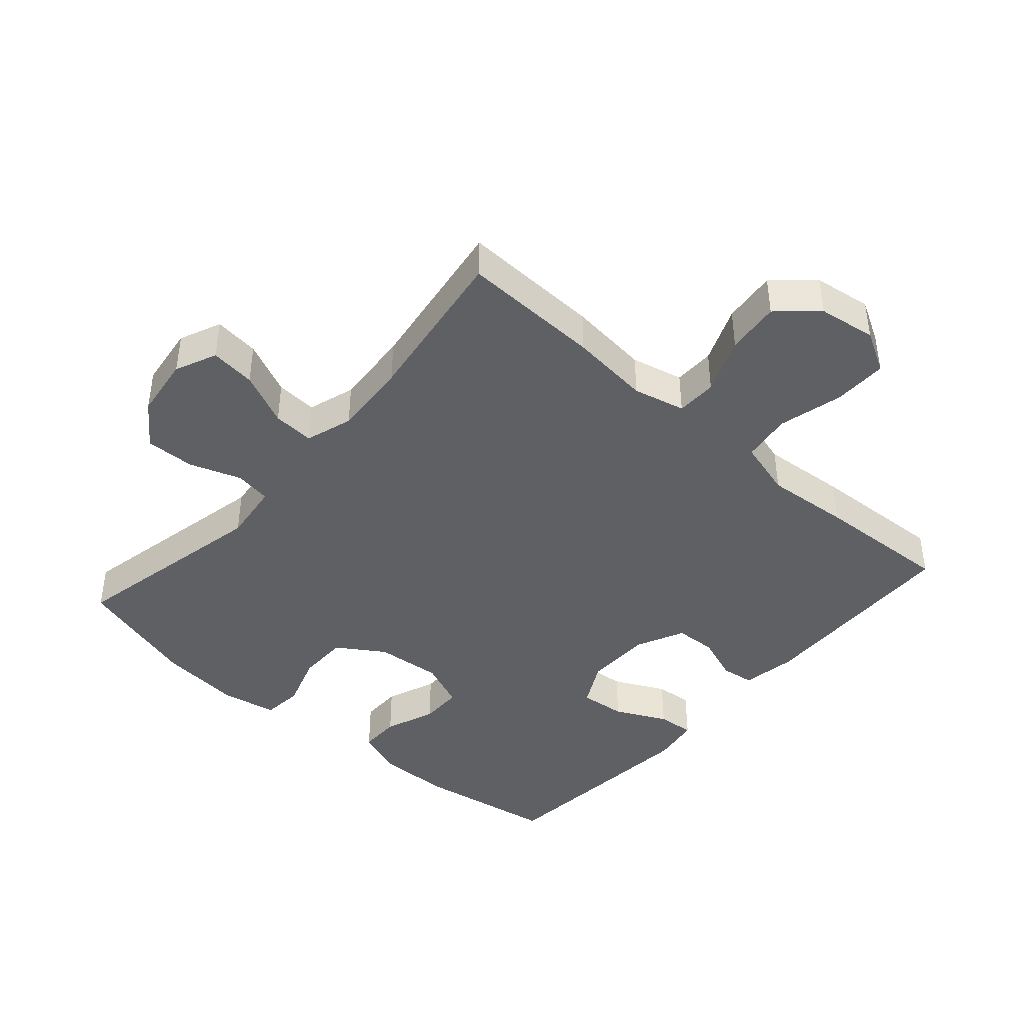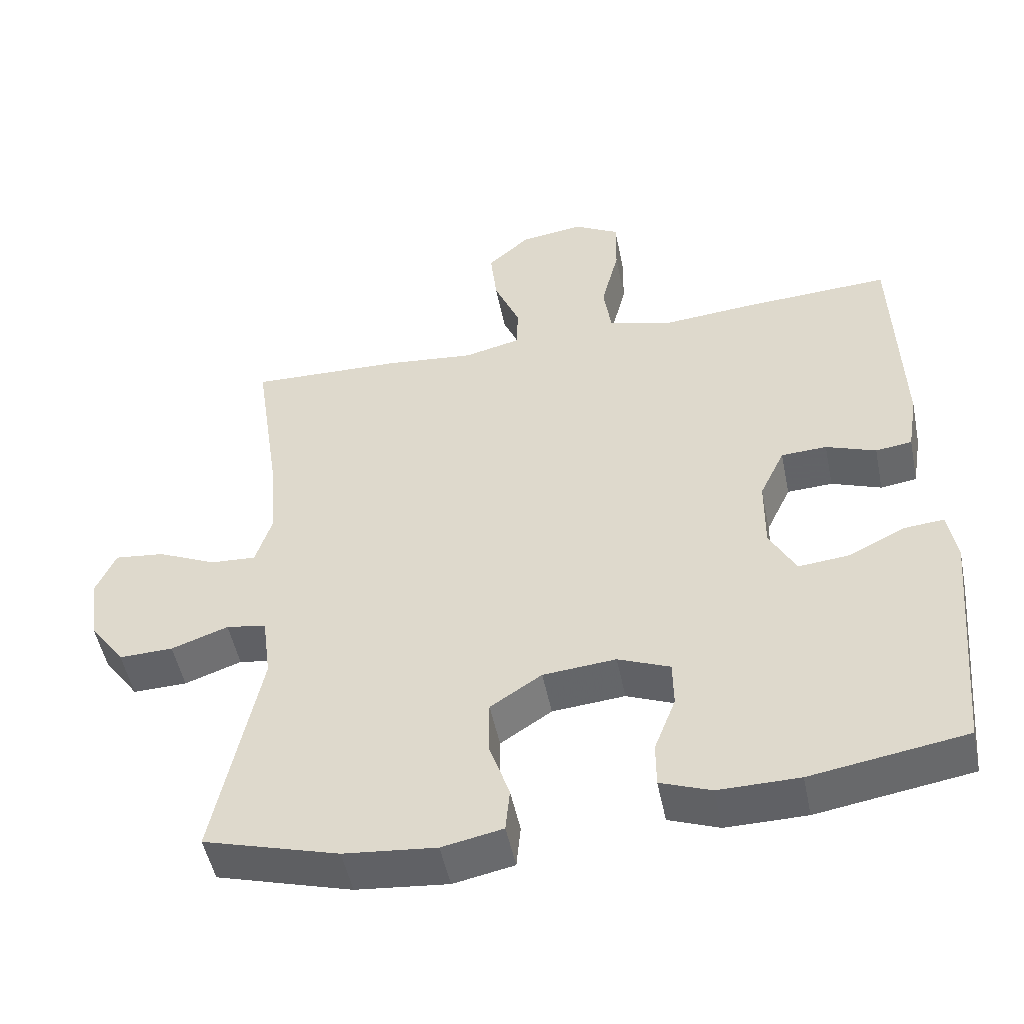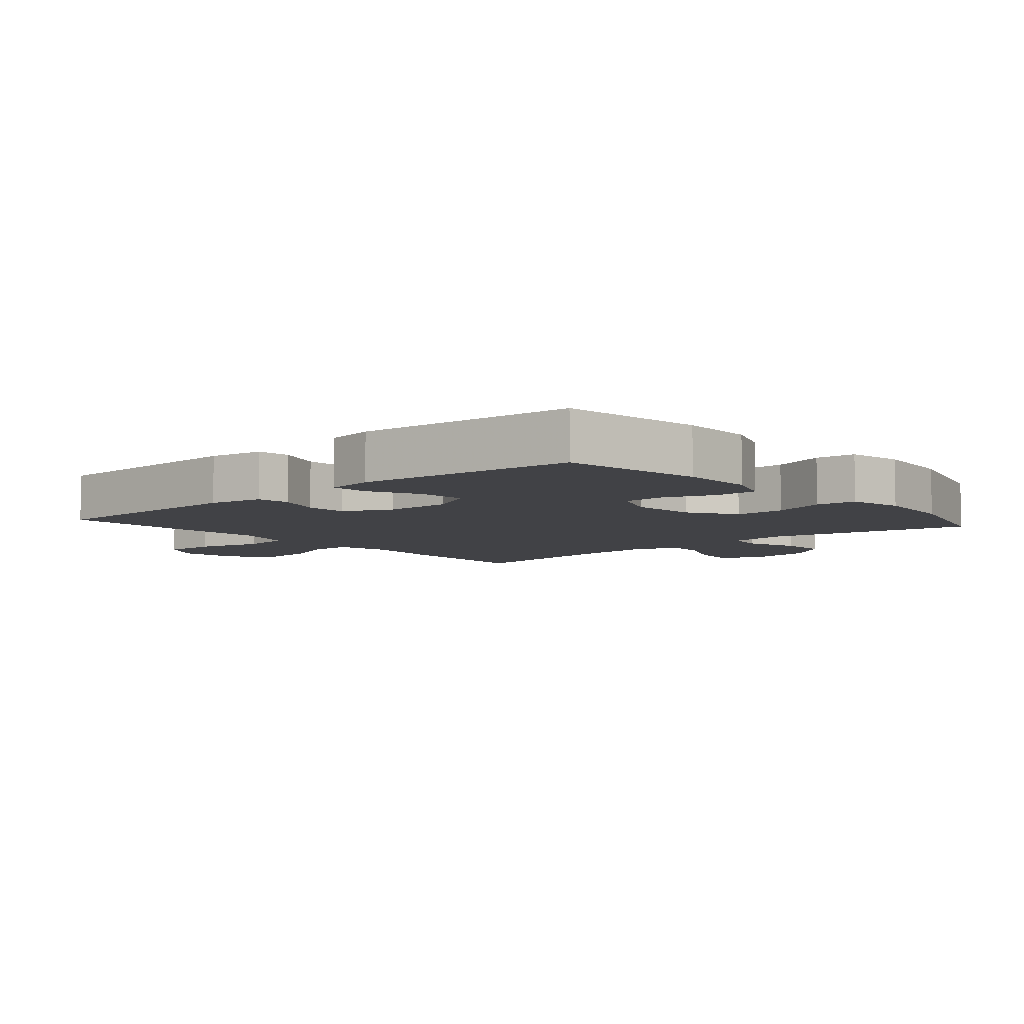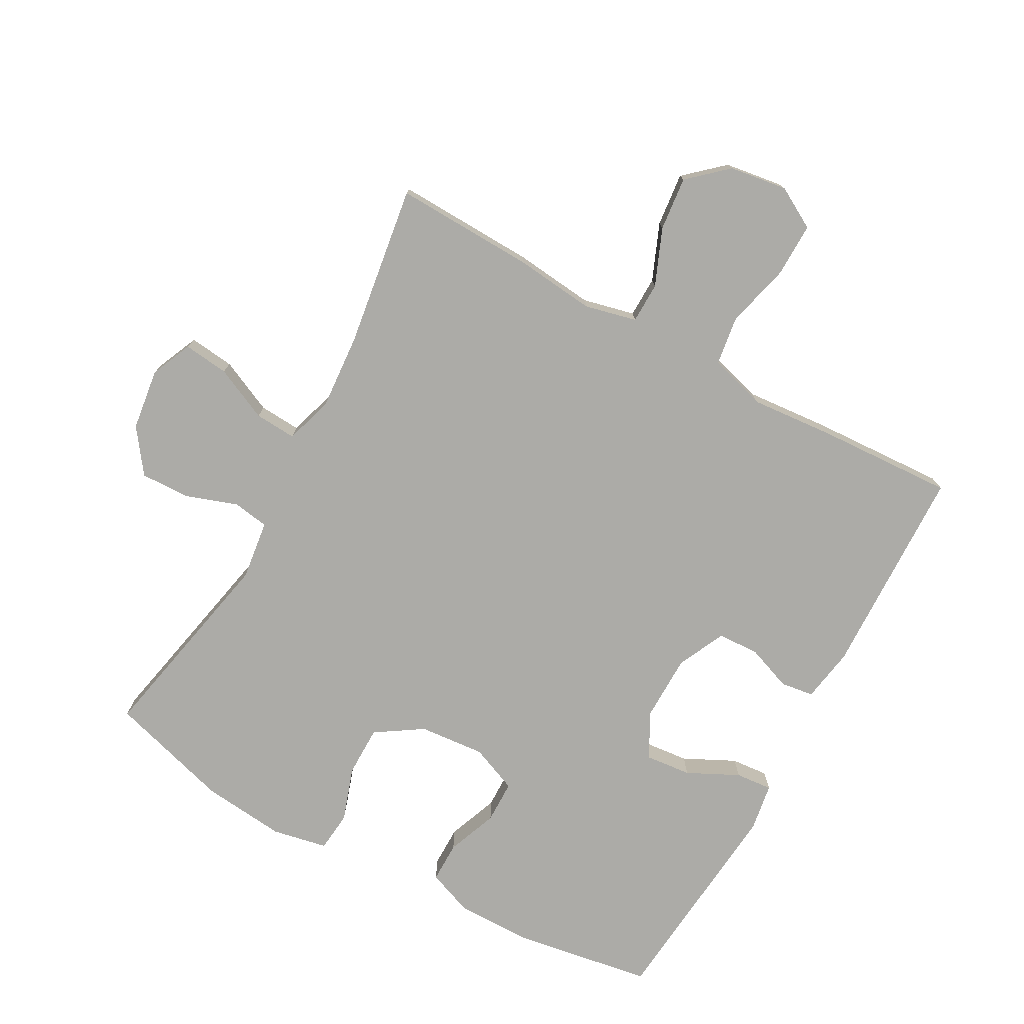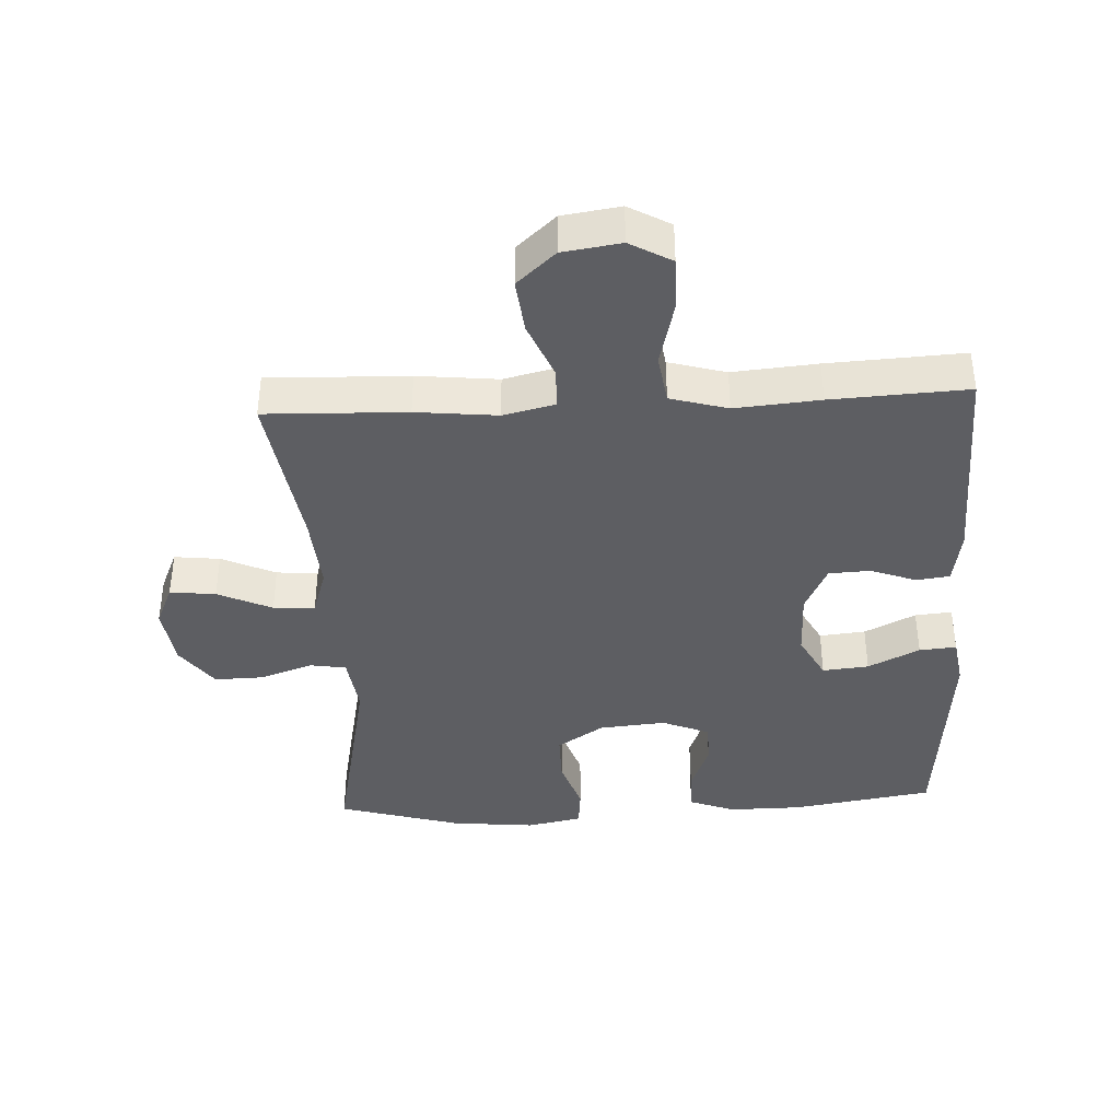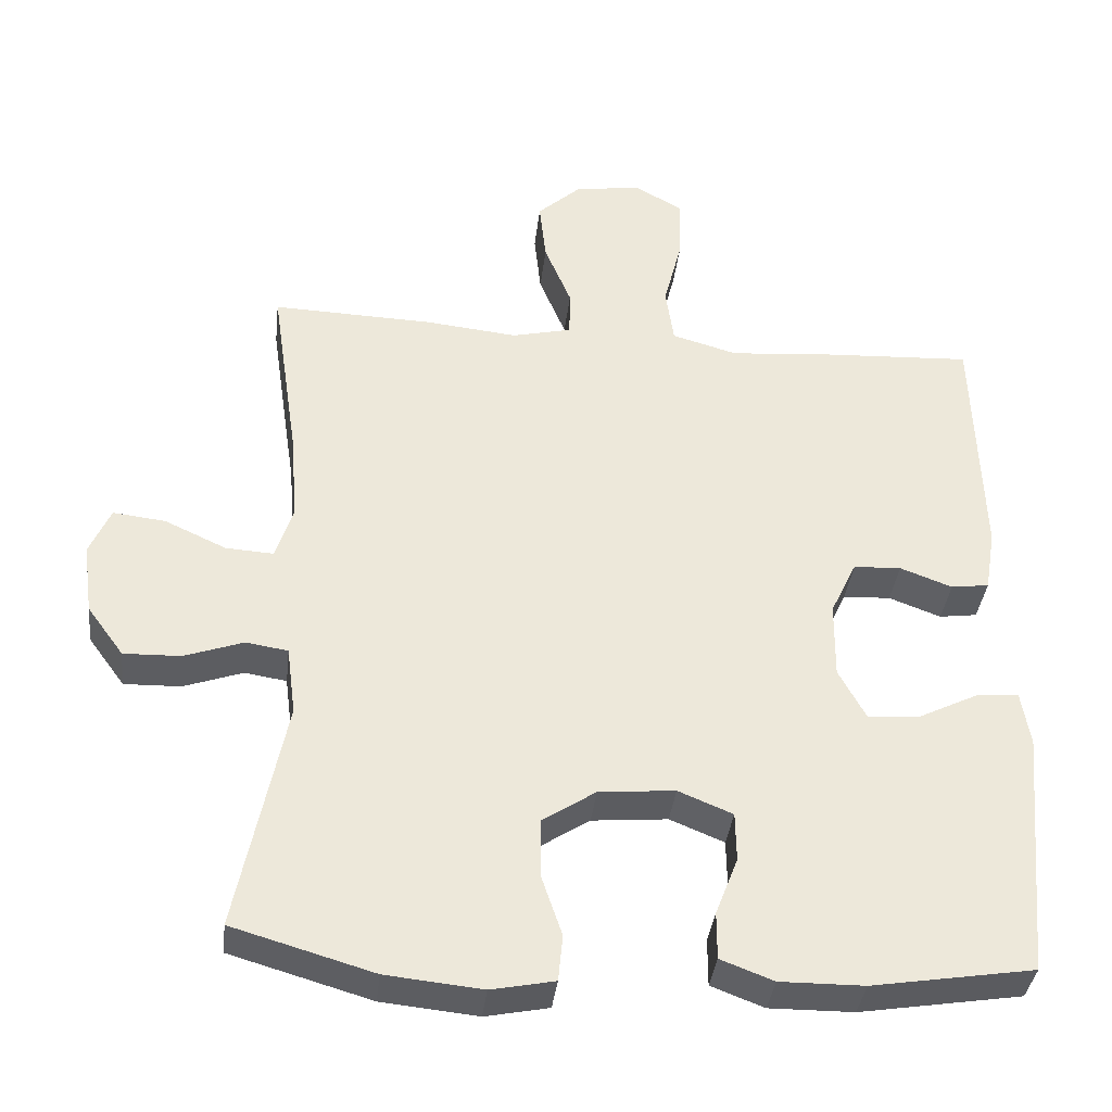
<metadata>
{"format":"obj","ext":"obj","renderer":"f3d","projection":"perspective","resolution":1024,"background":"white","views":[{"elev":-42.5,"azim":-41.4,"up":"+Y"},{"elev":-50.3,"azim":11.5,"up":"+Z"},{"elev":-6.6,"azim":131.0,"up":"+Y"},{"elev":-76.3,"azim":-28.9,"up":"+Y"},{"elev":-39.4,"azim":2.9,"up":"+Y"},{"elev":-37.0,"azim":-6.5,"up":"+Z"}]}
</metadata>
<code>
v -0.5 0.07 0.5
v -0.284 0.07 0.493
v -0.16 0.07 0.48
v -0.08 0.07 0.499
v -0.079 0.07 0.562
v -0.115 0.07 0.649
v -0.124 0.07 0.732
v -0.065 0.07 0.785
v 0.024 0.07 0.798
v 0.088 0.07 0.762
v 0.087 0.07 0.679
v 0.062 0.07 0.579
v 0.073 0.07 0.503
v 0.161 0.07 0.478
v 0.291 0.07 0.489
v 0.5 0.07 0.5
v 0.51 0.07 0.173
v 0.496 0.07 0.089
v 0.445 0.07 0.082
v 0.375 0.07 0.108
v 0.311 0.07 0.105
v 0.276 0.07 0.031
v 0.275 0.07 -0.072
v 0.312 0.07 -0.141
v 0.383 0.07 -0.134
v 0.462 0.07 -0.095
v 0.519 0.07 -0.09
v 0.531 0.07 -0.164
v 0.5 0.07 -0.5
v 0.283 0.07 -0.535
v 0.17 0.07 -0.536
v 0.099 0.07 -0.509
v 0.099 0.07 -0.446
v 0.129 0.07 -0.368
v 0.128 0.07 -0.302
v 0.055 0.07 -0.272
v -0.047 0.07 -0.281
v -0.119 0.07 -0.328
v -0.119 0.07 -0.406
v -0.091 0.07 -0.489
v -0.097 0.07 -0.551
v -0.182 0.07 -0.568
v -0.311 0.07 -0.555
v -0.5 0.07 -0.5
v -0.436 0.07 -0.187
v -0.448 0.07 -0.095
v -0.504 0.07 -0.086
v -0.584 0.07 -0.114
v -0.66 0.07 -0.116
v -0.709 0.07 -0.049
v -0.722 0.07 0.046
v -0.694 0.07 0.11
v -0.624 0.07 0.102
v -0.541 0.07 0.064
v -0.477 0.07 0.06
v -0.454 0.07 0.133
v -0.463 0.07 0.251
v -0.5 0 0.5
v -0.284 0 0.493
v -0.16 0 0.48
v -0.08 0 0.499
v -0.079 0 0.562
v -0.115 0 0.649
v -0.124 0 0.732
v -0.065 0 0.785
v 0.024 0 0.798
v 0.088 0 0.762
v 0.087 0 0.679
v 0.062 0 0.579
v 0.073 0 0.503
v 0.161 0 0.478
v 0.291 0 0.489
v 0.5 0 0.5
v 0.51 0 0.173
v 0.496 0 0.089
v 0.445 0 0.082
v 0.375 0 0.108
v 0.311 0 0.105
v 0.276 0 0.031
v 0.275 0 -0.072
v 0.312 0 -0.141
v 0.383 0 -0.134
v 0.462 0 -0.095
v 0.519 0 -0.09
v 0.531 0 -0.164
v 0.5 0 -0.5
v 0.283 0 -0.535
v 0.17 0 -0.536
v 0.099 0 -0.509
v 0.099 0 -0.446
v 0.129 0 -0.368
v 0.128 0 -0.302
v 0.055 0 -0.272
v -0.047 0 -0.281
v -0.119 0 -0.328
v -0.119 0 -0.406
v -0.091 0 -0.489
v -0.097 0 -0.551
v -0.182 0 -0.568
v -0.311 0 -0.555
v -0.5 0 -0.5
v -0.436 0 -0.187
v -0.448 0 -0.095
v -0.504 0 -0.086
v -0.584 0 -0.114
v -0.66 0 -0.116
v -0.709 0 -0.049
v -0.722 0 0.046
v -0.694 0 0.11
v -0.624 0 0.102
v -0.541 0 0.064
v -0.477 0 0.06
v -0.454 0 0.133
v -0.463 0 0.251
f 52 53 54
f 51 52 54
f 50 51 54
f 49 50 54
f 48 49 54
f 47 48 54
f 46 47 54 55
f 43 44 45
f 42 43 45
f 41 42 45
f 40 41 45
f 39 40 45
f 38 39 45 46
f 46 55 56
f 38 46 56
f 37 38 56
f 32 33 34
f 31 32 34
f 30 31 34
f 29 30 34
f 28 29 34
f 27 28 34
f 26 27 34
f 25 26 34
f 24 25 34 35
f 23 24 35 36
f 18 19 20
f 17 18 20
f 16 17 20
f 15 16 20
f 14 15 20
f 13 14 20 21
f 10 11 12
f 9 10 12
f 8 9 12
f 7 8 12
f 6 7 12
f 5 6 12
f 4 5 12 13
f 13 21 22
f 4 13 22
f 3 4 22
f 23 36 37
f 22 23 37
f 3 22 37
f 2 3 37
f 1 2 37
f 57 1 37
f 37 56 57
f 111 110 109
f 111 109 108
f 111 108 107
f 111 107 106
f 111 106 105
f 111 105 104
f 112 111 104 103
f 102 101 100
f 102 100 99
f 102 99 98
f 102 98 97
f 102 97 96
f 103 102 96 95
f 113 112 103
f 113 103 95
f 113 95 94
f 91 90 89
f 91 89 88
f 91 88 87
f 91 87 86
f 91 86 85
f 91 85 84
f 91 84 83
f 91 83 82
f 92 91 82 81
f 93 92 81 80
f 77 76 75
f 77 75 74
f 77 74 73
f 77 73 72
f 77 72 71
f 78 77 71 70
f 69 68 67
f 69 67 66
f 69 66 65
f 69 65 64
f 69 64 63
f 69 63 62
f 70 69 62 61
f 79 78 70
f 79 70 61
f 79 61 60
f 94 93 80
f 94 80 79
f 94 79 60
f 94 60 59
f 94 59 58
f 94 58 114
f 114 113 94
f 1 58 59 2
f 2 59 60 3
f 3 60 61 4
f 4 61 62 5
f 5 62 63 6
f 6 63 64 7
f 7 64 65 8
f 8 65 66 9
f 9 66 67 10
f 10 67 68 11
f 11 68 69 12
f 12 69 70 13
f 13 70 71 14
f 14 71 72 15
f 15 72 73 16
f 16 73 74 17
f 17 74 75 18
f 18 75 76 19
f 19 76 77 20
f 20 77 78 21
f 21 78 79 22
f 22 79 80 23
f 23 80 81 24
f 24 81 82 25
f 25 82 83 26
f 26 83 84 27
f 27 84 85 28
f 28 85 86 29
f 29 86 87 30
f 30 87 88 31
f 31 88 89 32
f 32 89 90 33
f 33 90 91 34
f 34 91 92 35
f 35 92 93 36
f 36 93 94 37
f 37 94 95 38
f 38 95 96 39
f 39 96 97 40
f 40 97 98 41
f 41 98 99 42
f 42 99 100 43
f 43 100 101 44
f 44 101 102 45
f 45 102 103 46
f 46 103 104 47
f 47 104 105 48
f 48 105 106 49
f 49 106 107 50
f 50 107 108 51
f 51 108 109 52
f 52 109 110 53
f 53 110 111 54
f 54 111 112 55
f 55 112 113 56
f 56 113 114 57
f 57 114 58 1

</code>
